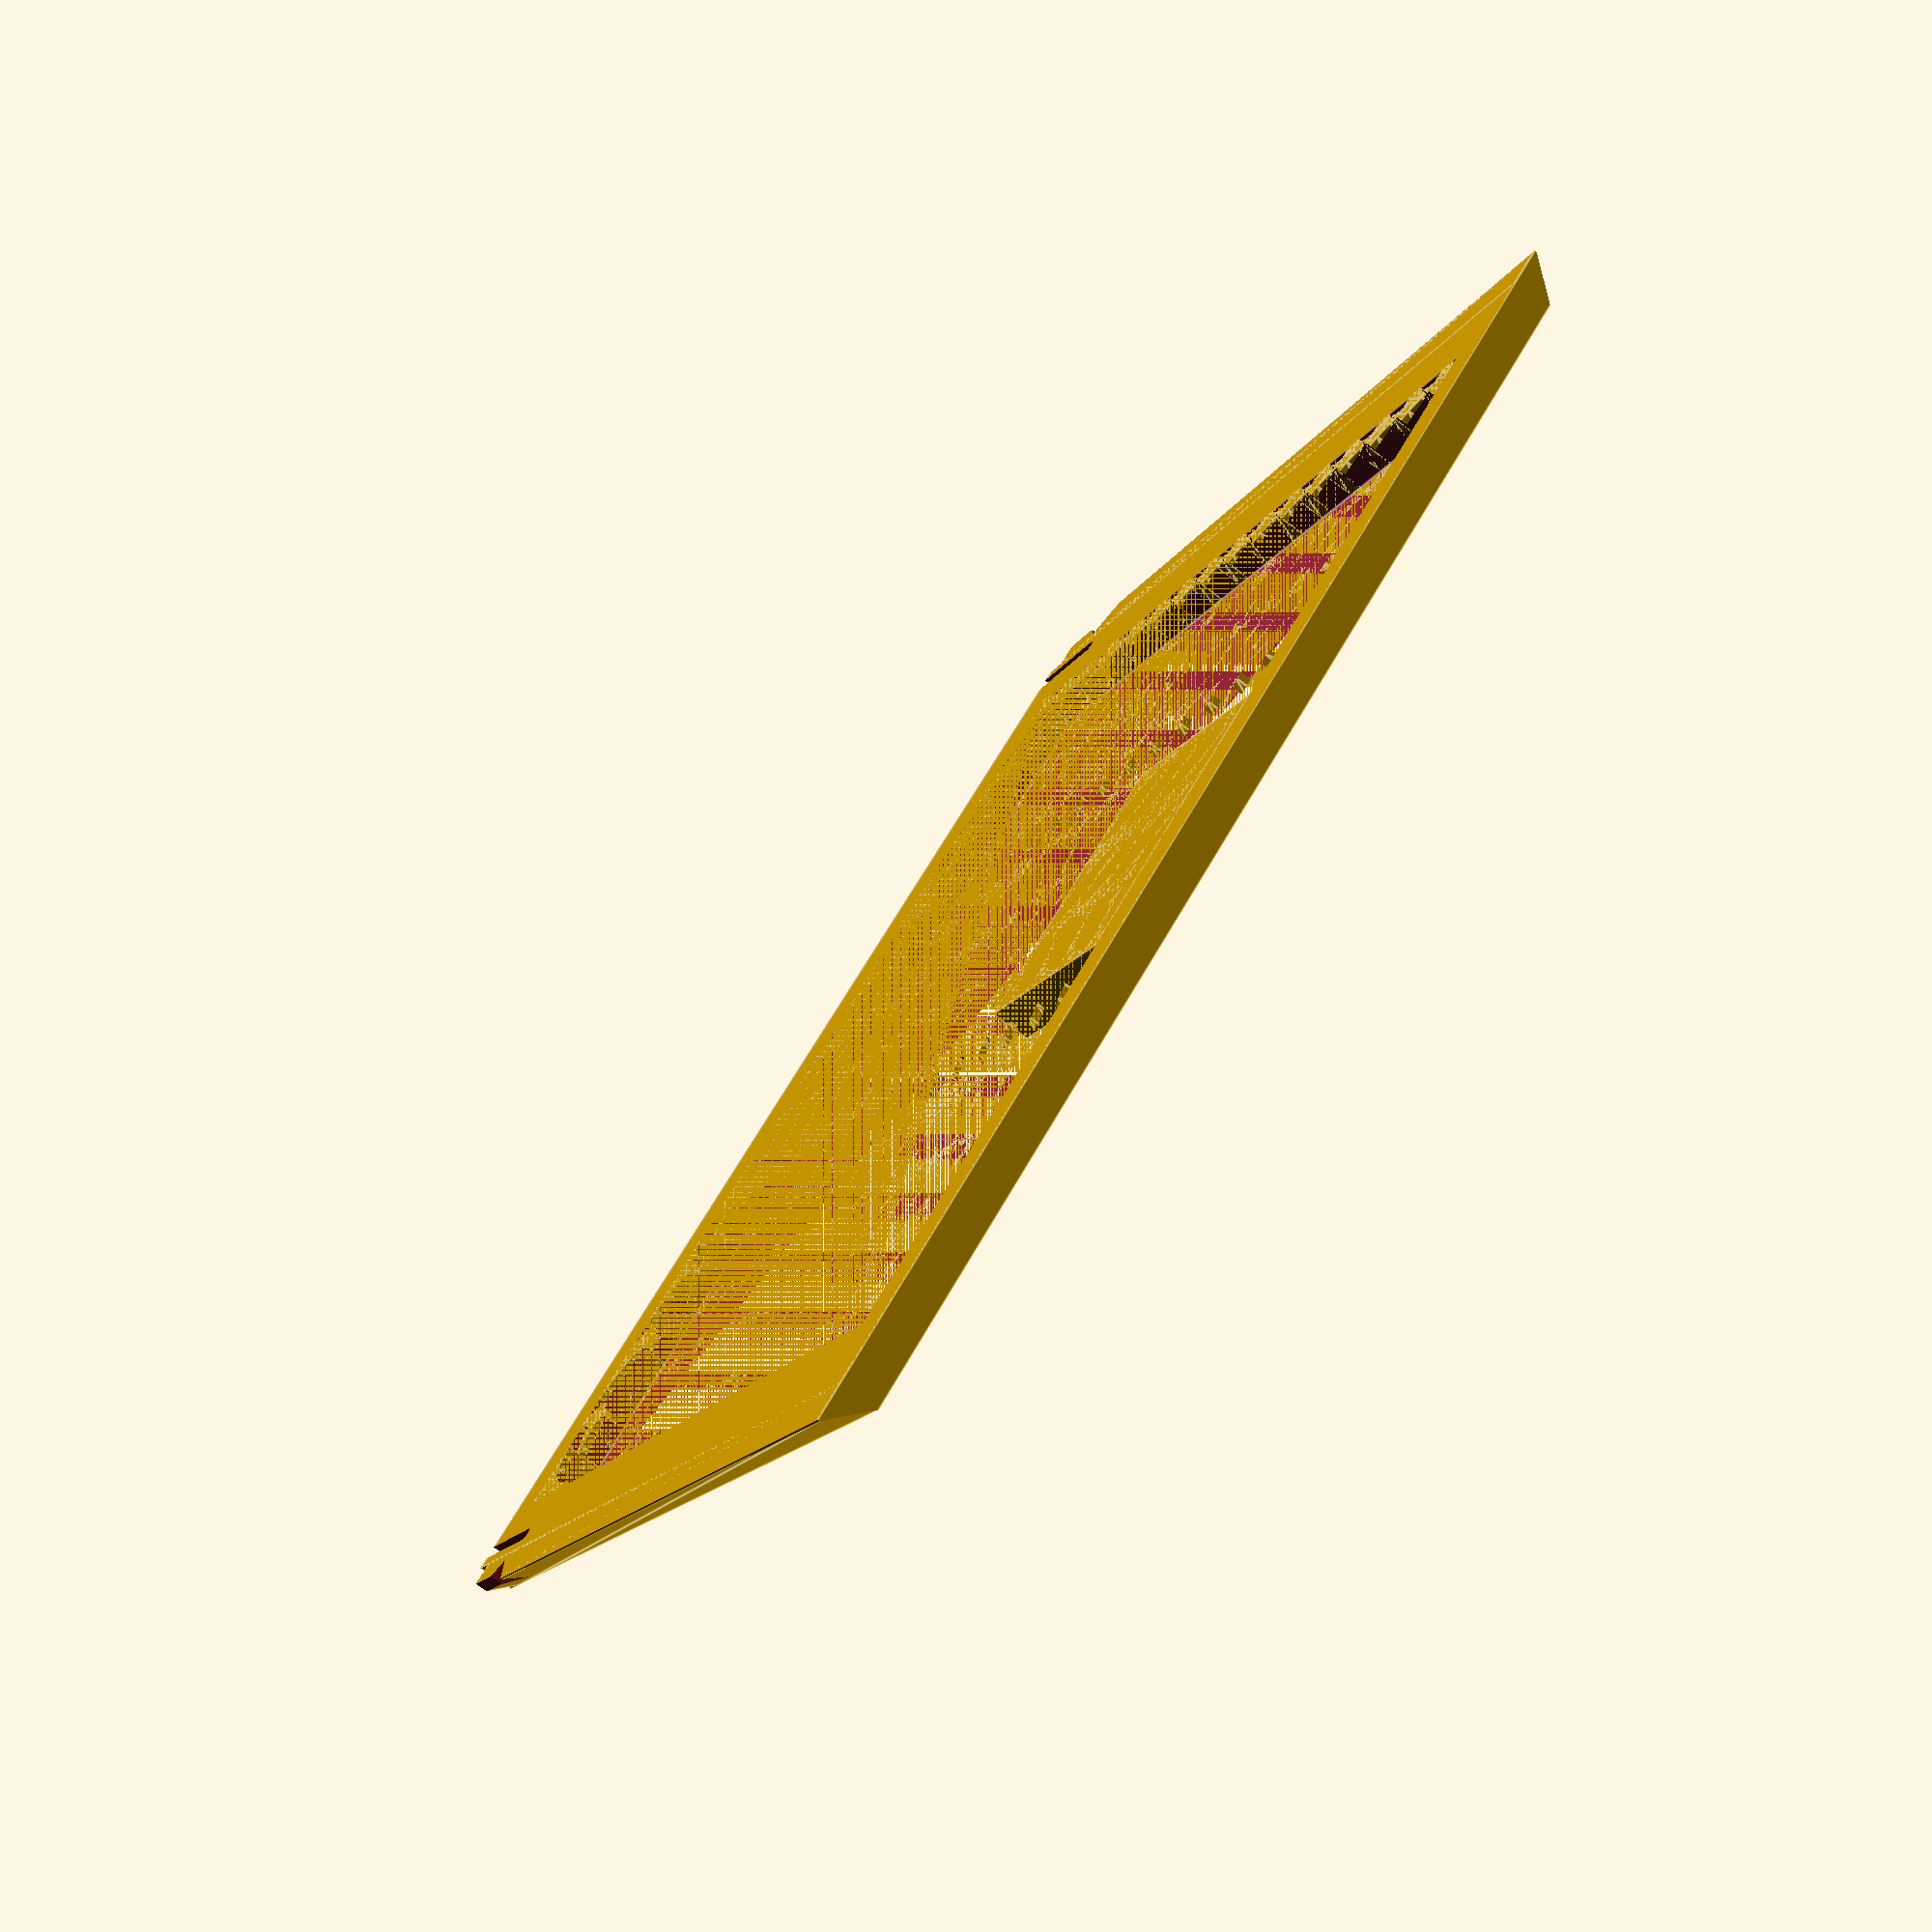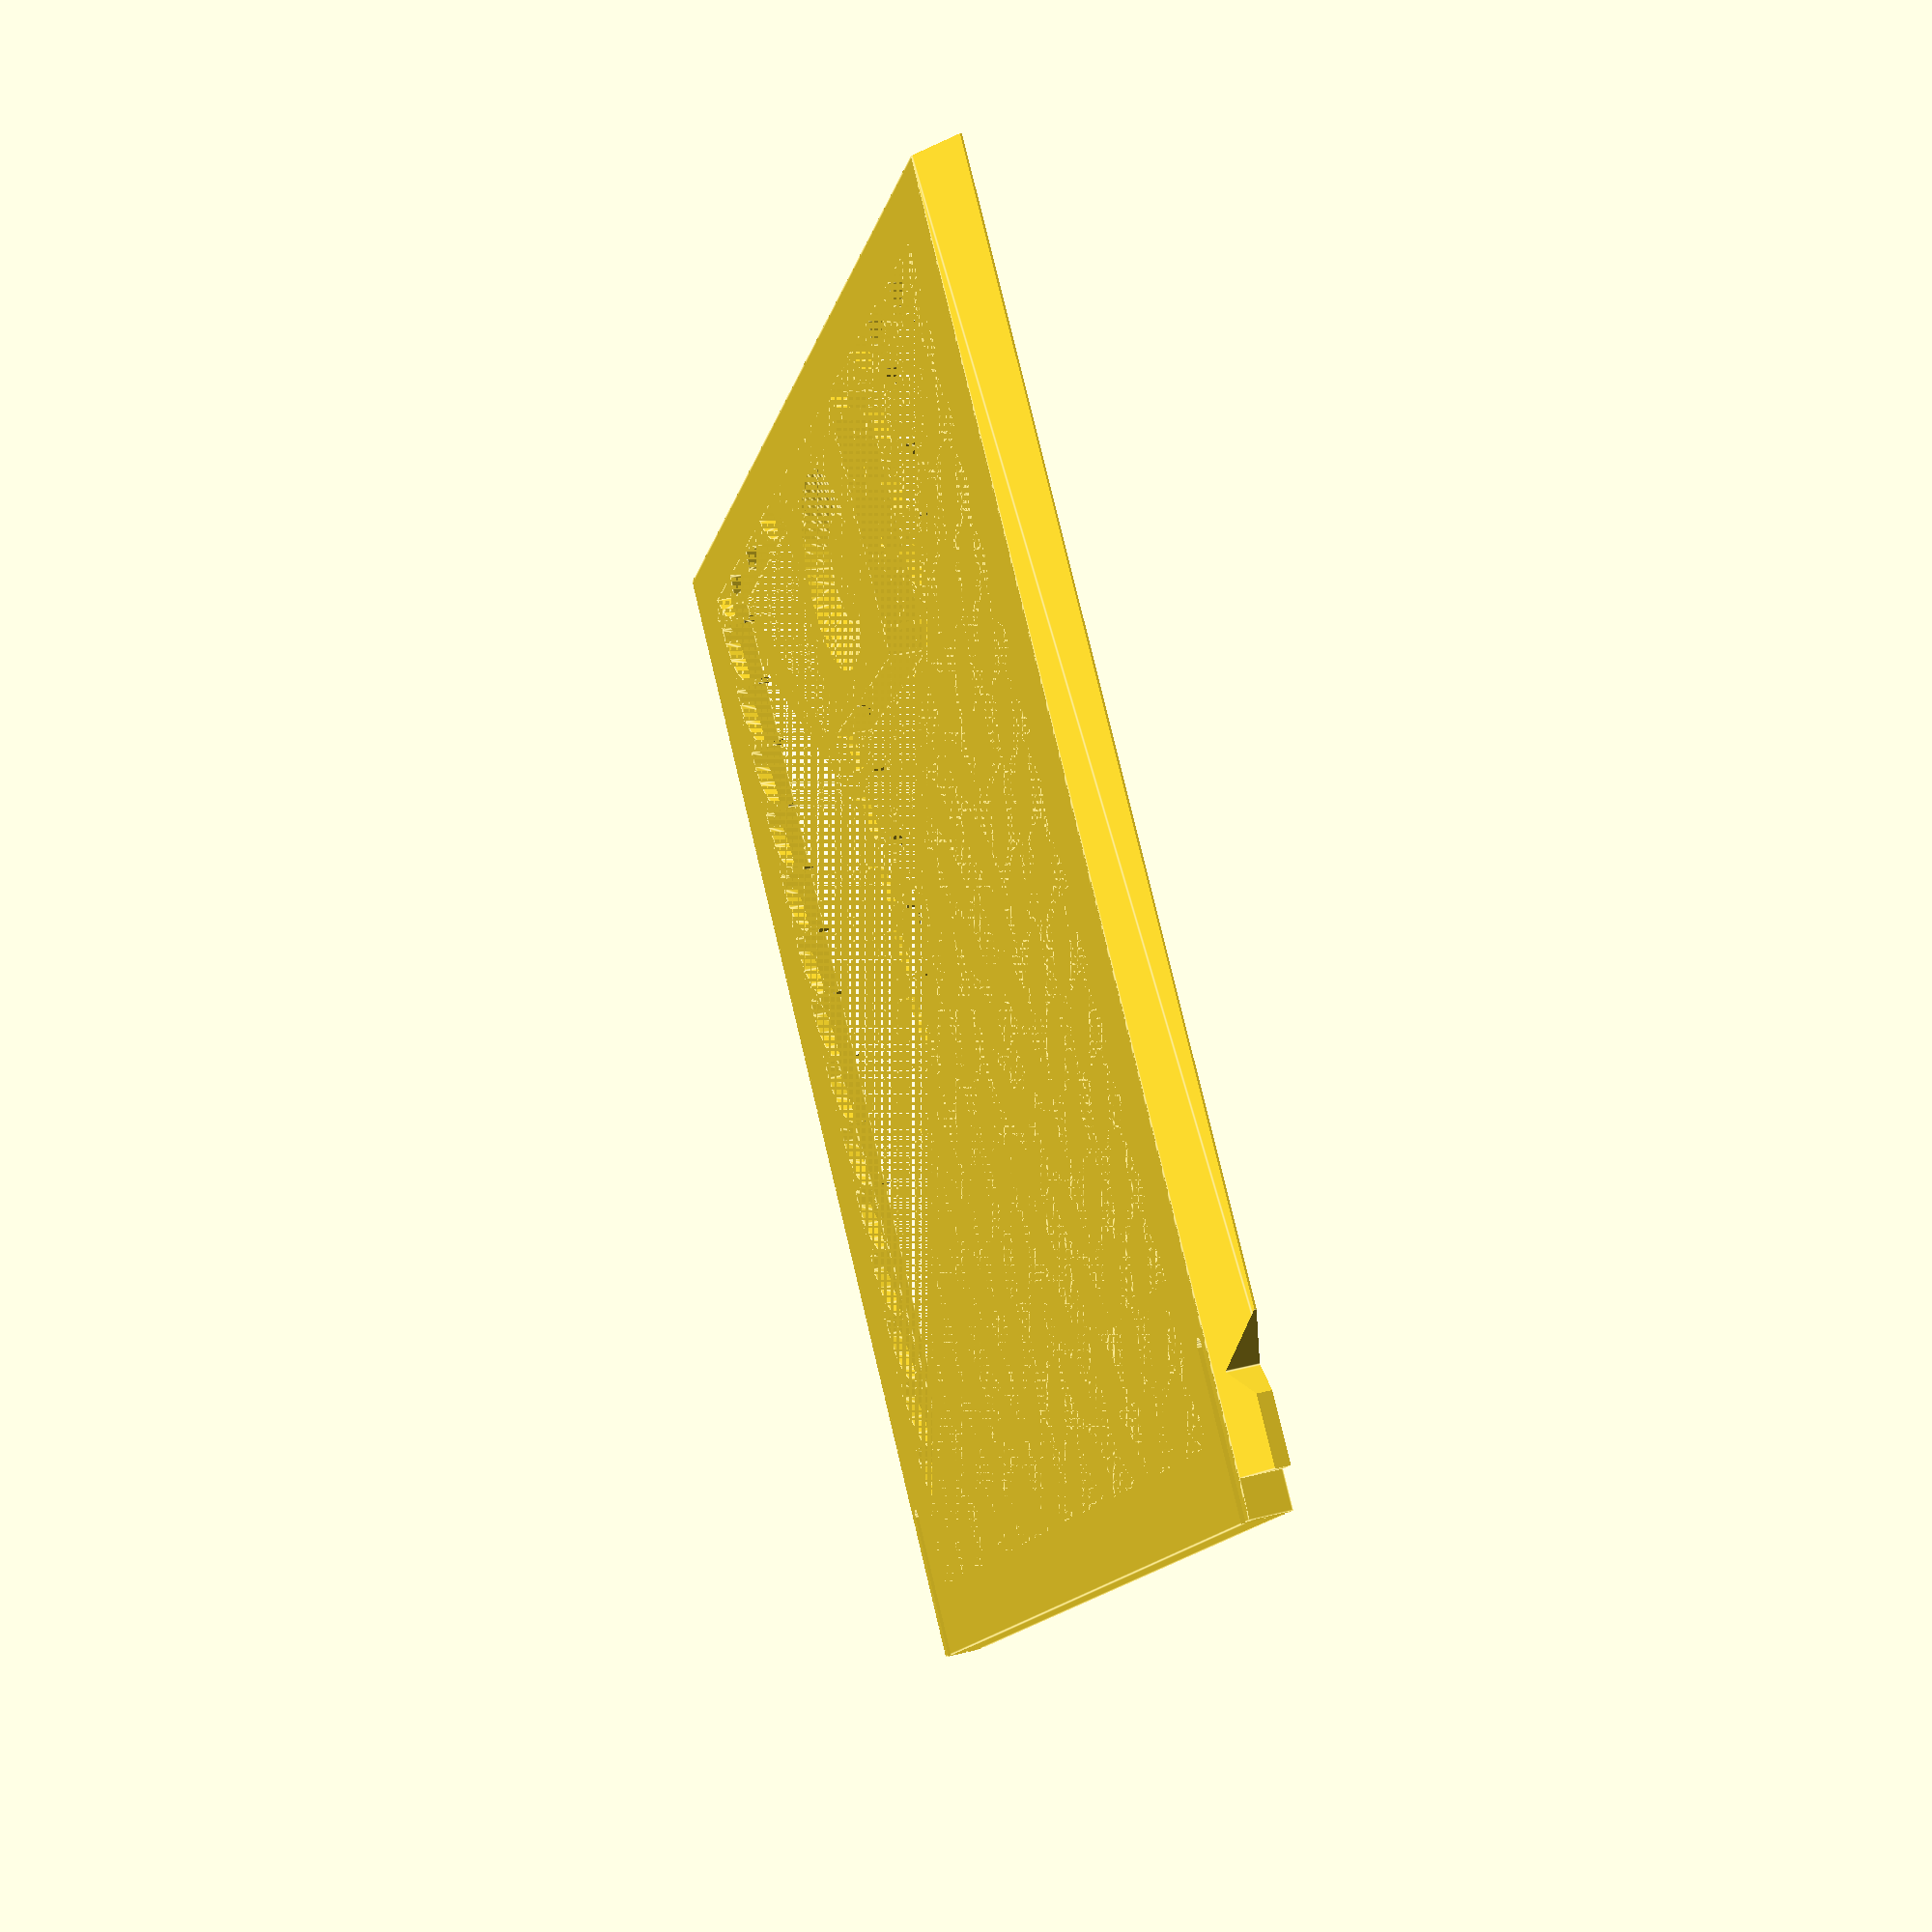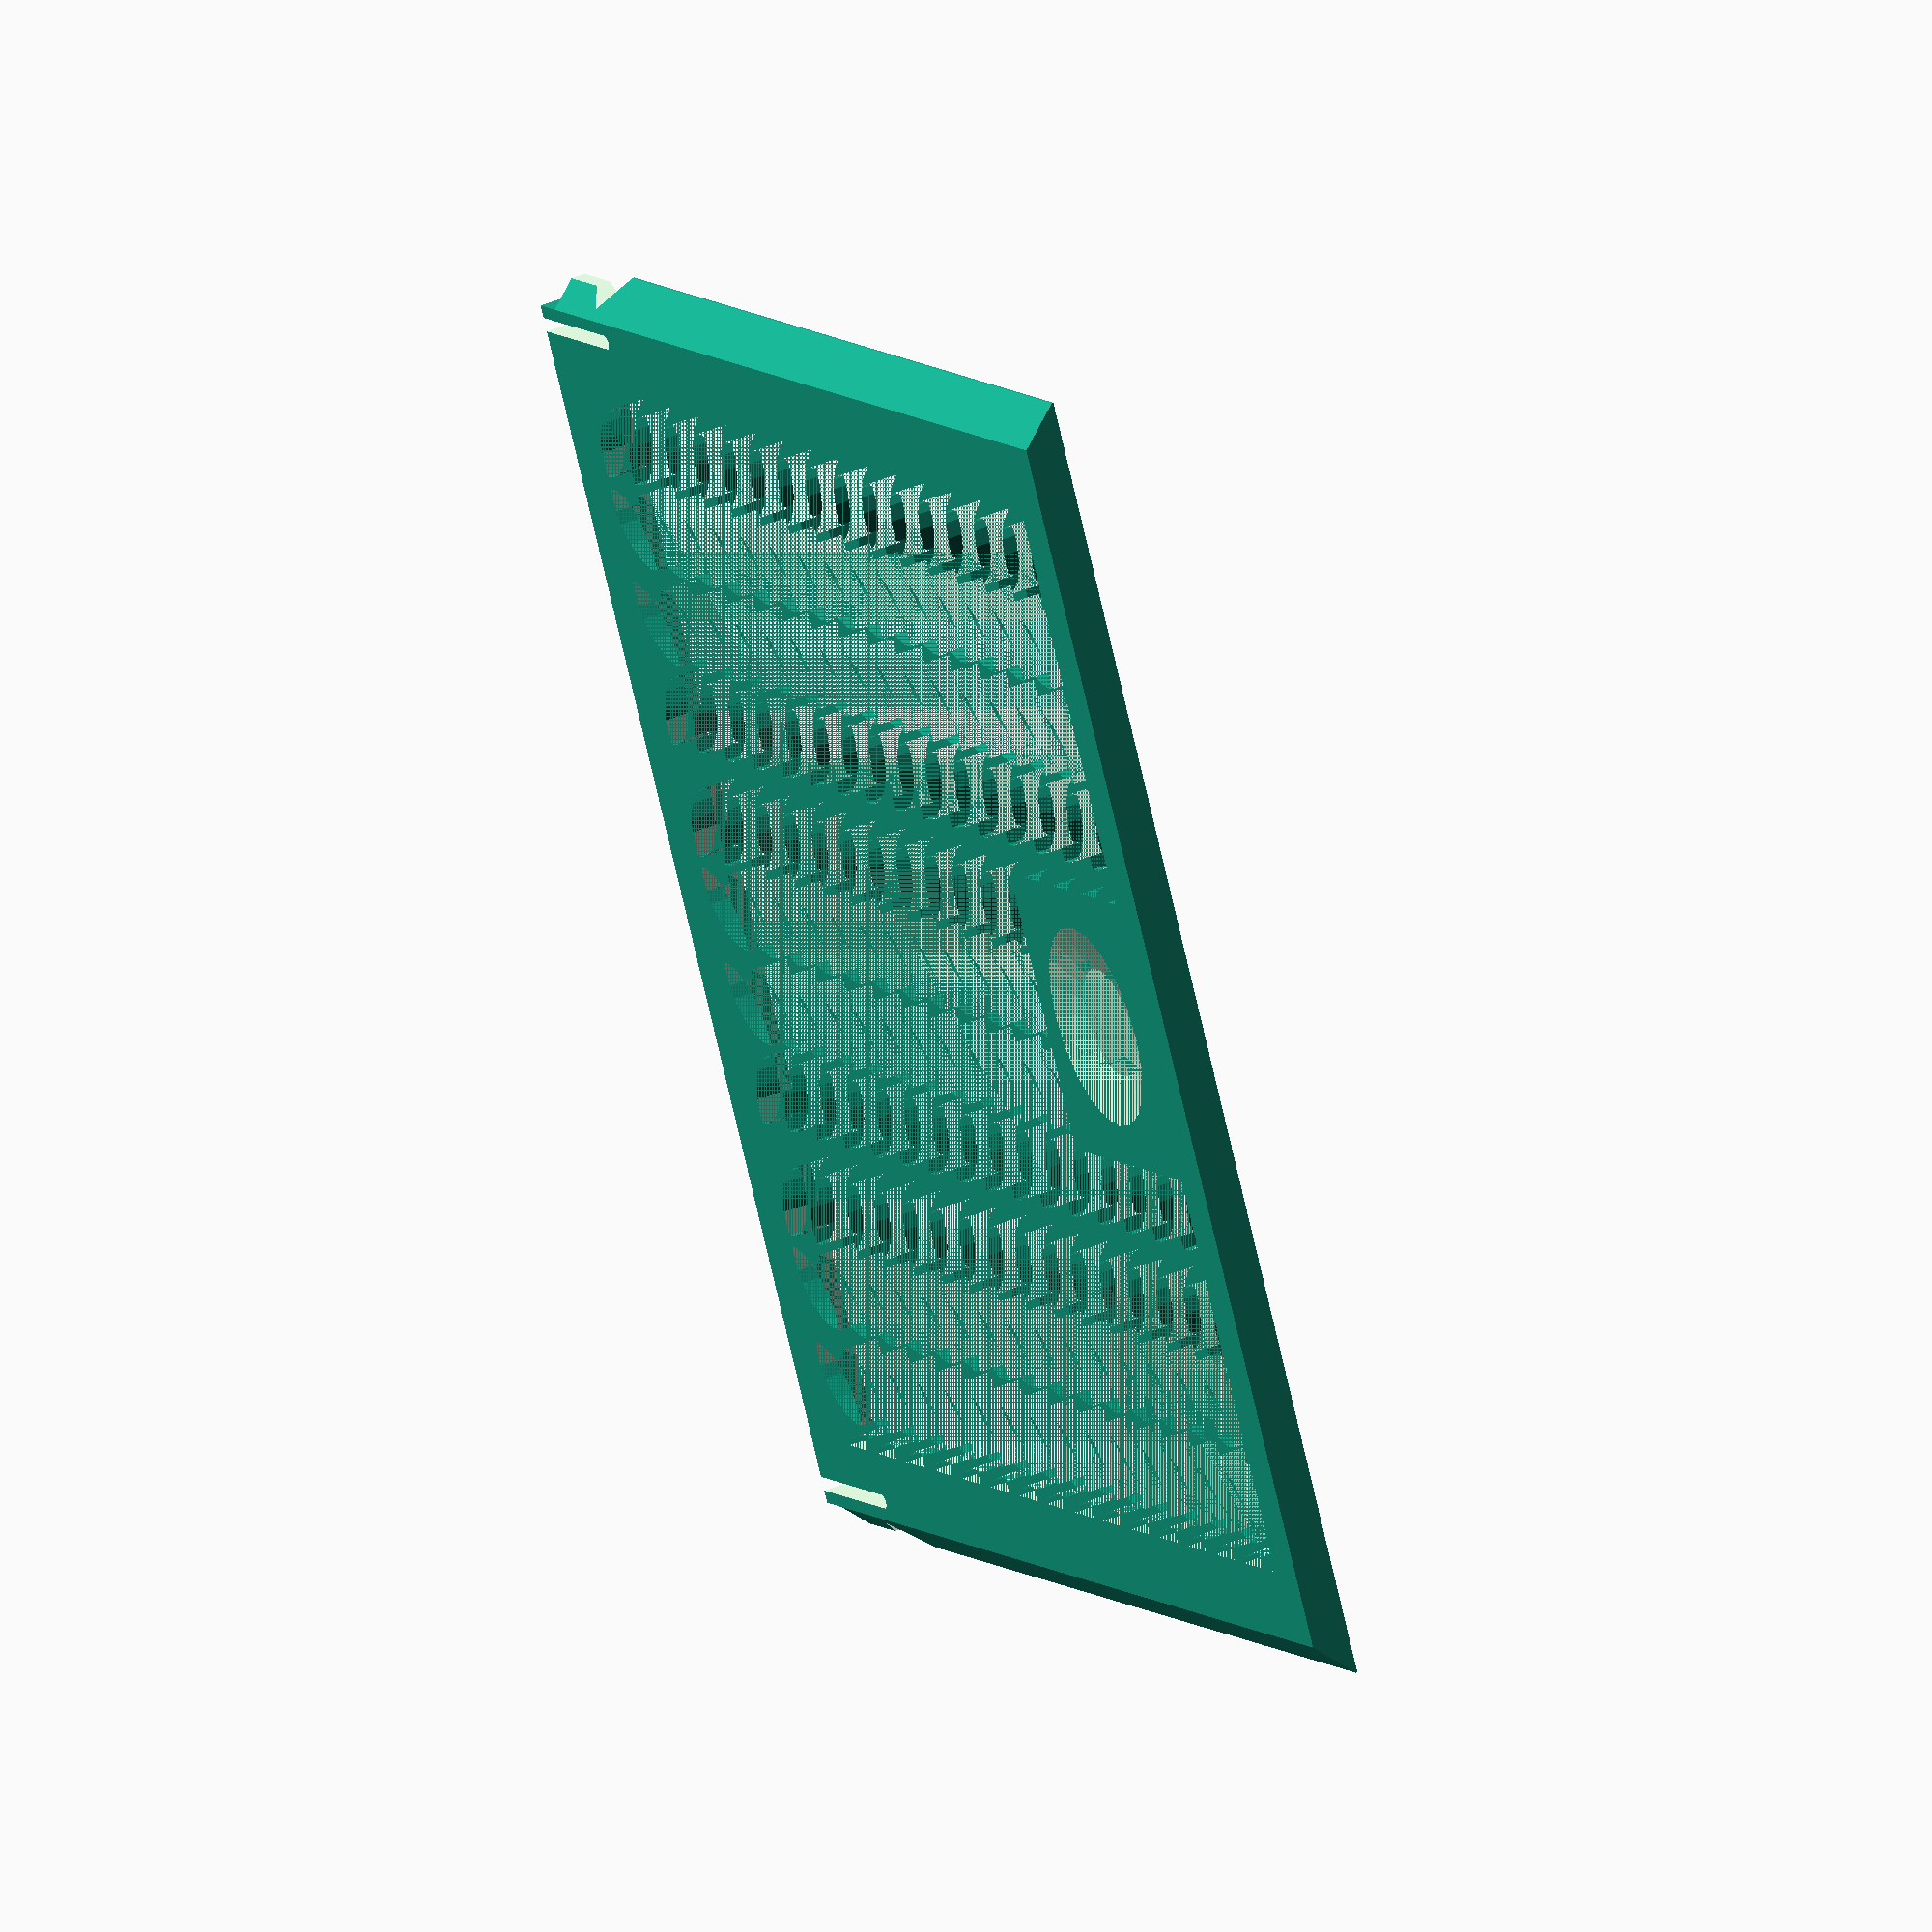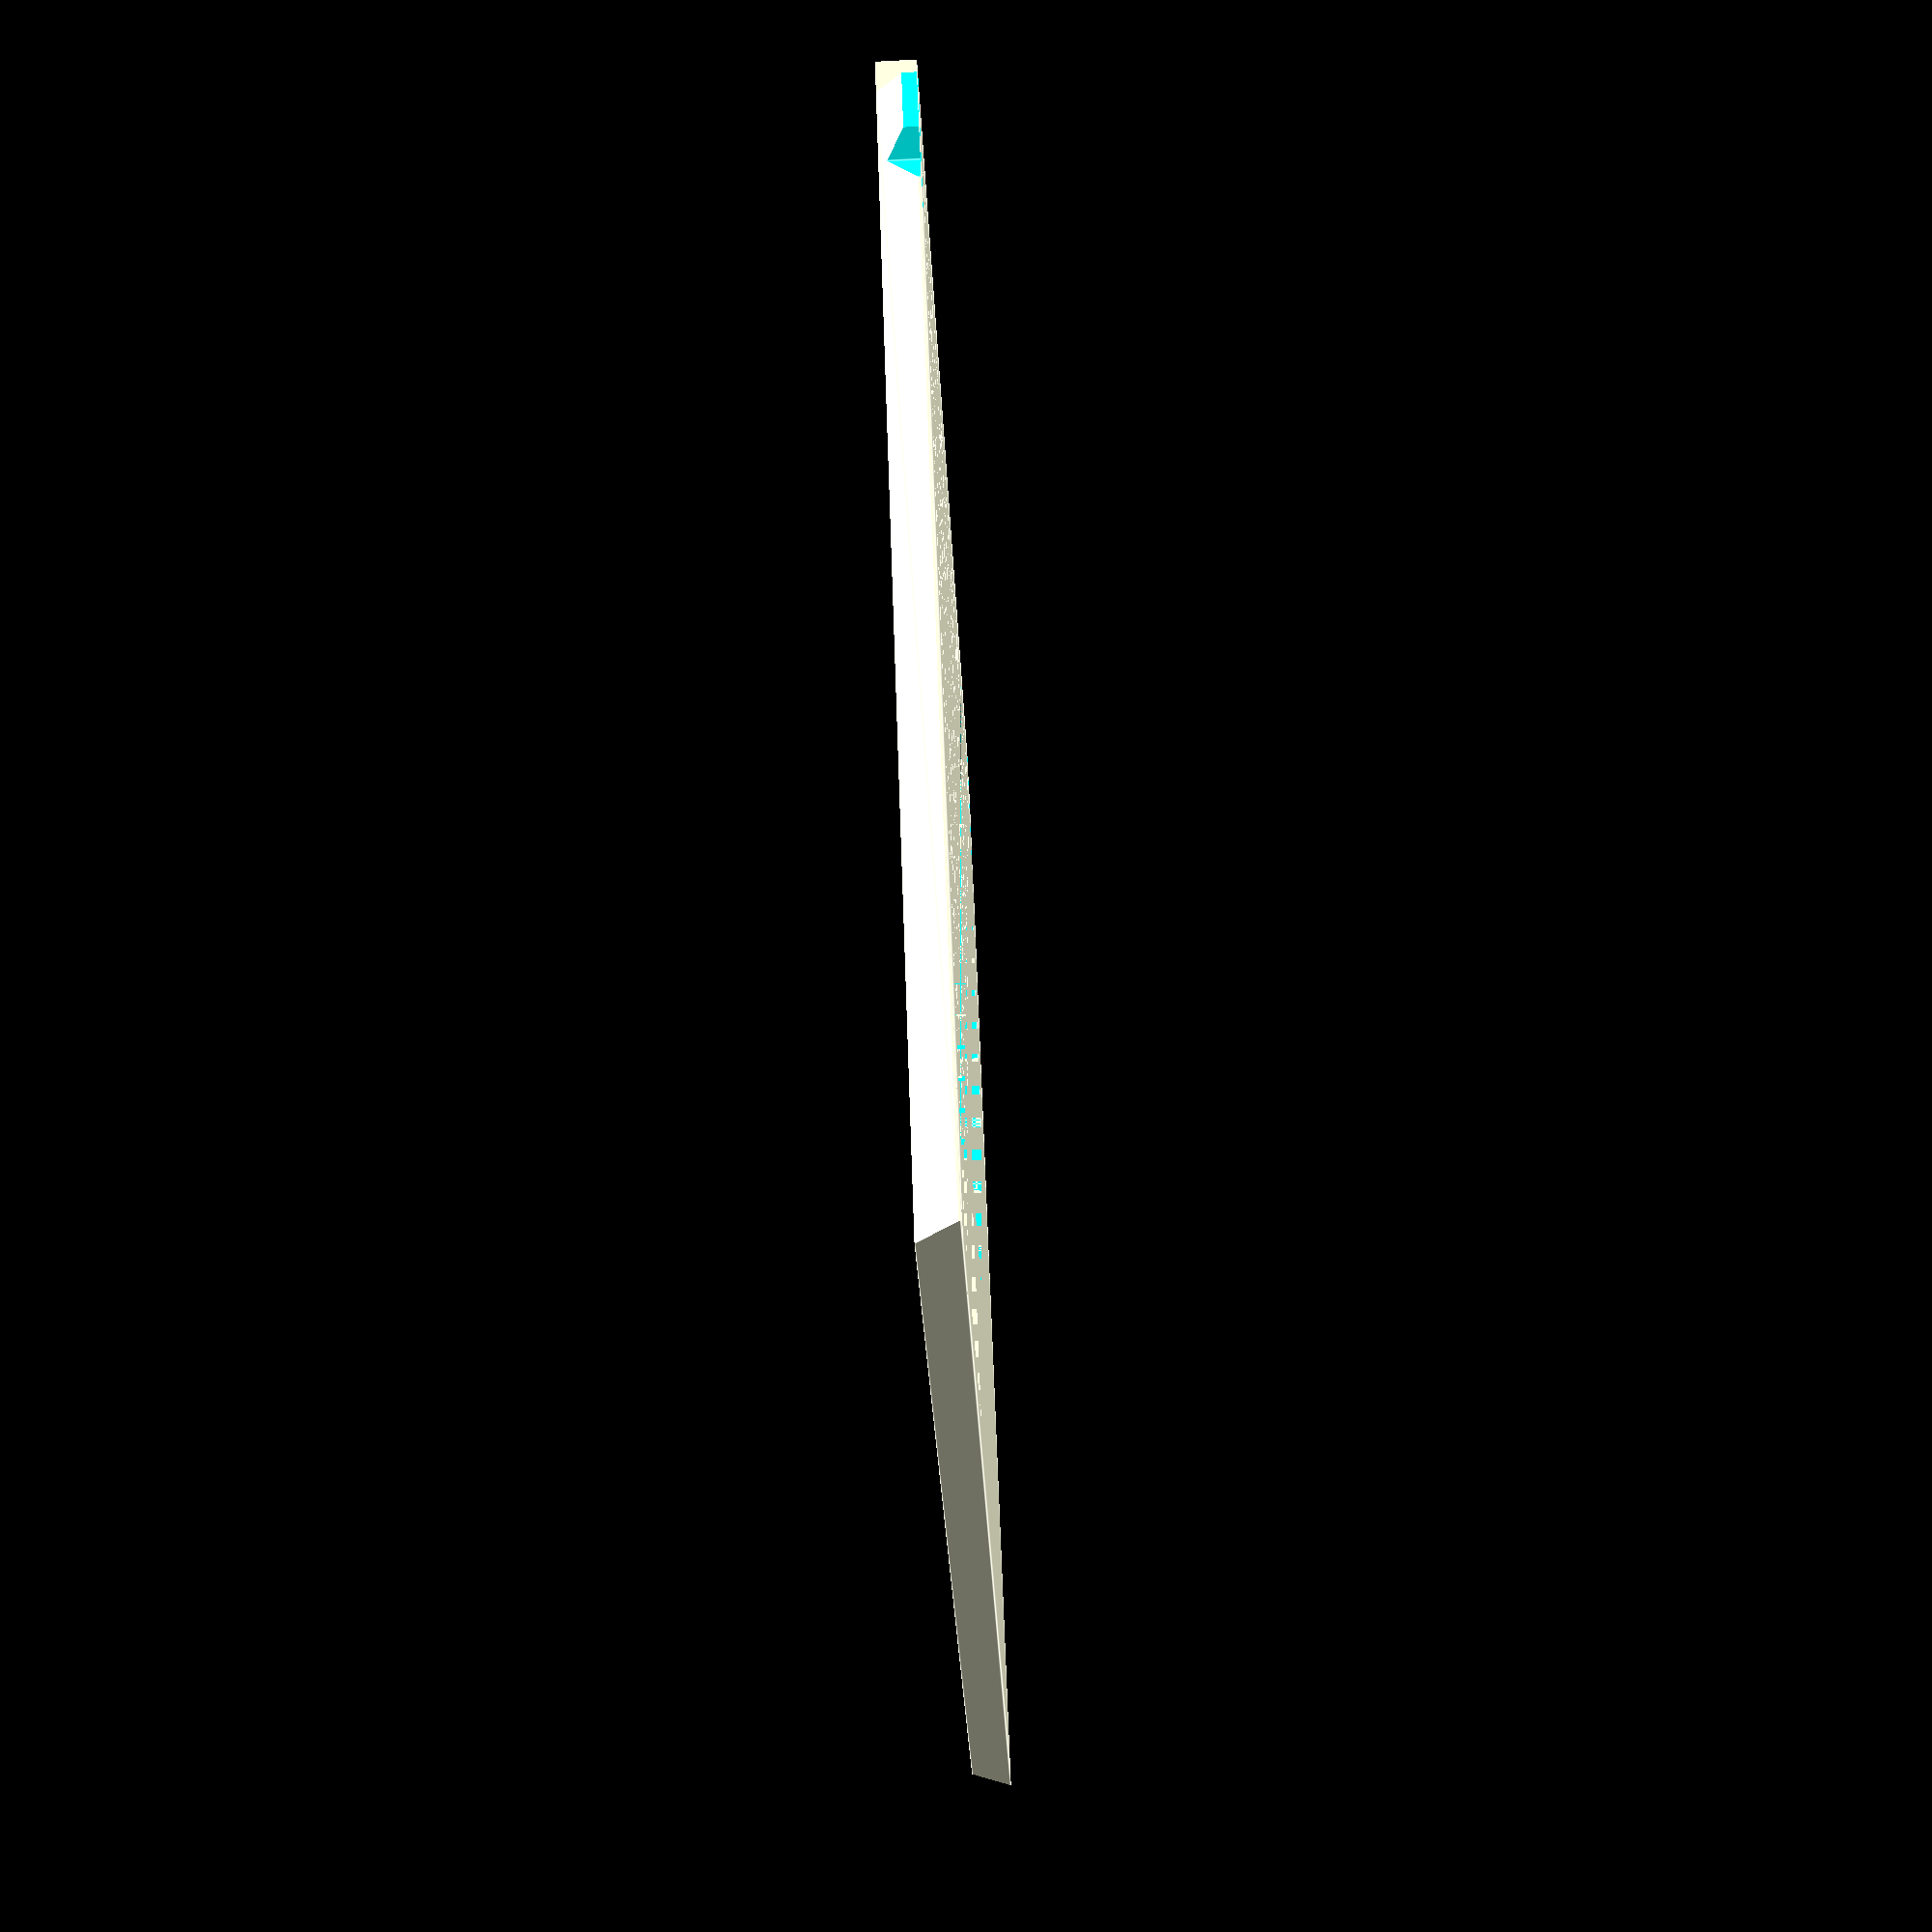
<openscad>
// Roundness
$fn = 20;

// Render
Objects = "Lid"; //  [Both, Box, Lid]

// Width of a single card + buffer
CardWidth = 70;    

// Height of a single card (exact)
CardHeight = 44;  

// Box Height  (Total = height card + gWT (bottom) + 2.2 lid + buffer)
BoxHeight = 50; 

// Size of each Card slot
Slots = [15,15,15,15];

// Number of rows of cards
Rows = 1;

// Slant the front of the box 
SlantFront = true;

// Labels for each card slot  (only recommended when Rows=1)
Labels = ["", "Markets", "",""];

// Size of botton cutout, % of width
Removal = 0.5;
AccessDepth = 0.3;

// Wall Thickness
gWT = 1.6;

// Tolerance
gTol = 0.3;
// Type of lid pattern
gPattern = "Leaf"; //  [Hex, Diamond, Web, Solid, Fancy]

// Box Height
LidH = 2.2;
RailThick = 1.4;
RailWidth = LidH + RailThick;

function SumList(list, start, end) = (start == end) ? list[start] : list[start] + SumList(list, start+1, end);

Angle = (((BoxHeight-gWT)/CardHeight) < 1) ? acos((BoxHeight-gWT)/CardHeight) : 0;
  
//Wall space for tilted wall
gWS =  gWT / cos(Angle);
// BoxWidth = CardWidth + 2*gWT;  obsolete

SlotsAdj = [for (i = [0:len(Slots)-1]) Slots[i]/cos(Angle)];
BoxLength = SumList(SlotsAdj,0,len(SlotsAdj)-1) + 2 *(len(Slots)+1);
RailPlace = [for (i = [0:len(Slots)-1]) -BoxLength/2 + SumList(SlotsAdj,0,i)+ (i+1)*2 ];

TotalX = BoxLength;
TotalY = CardWidth + 2*RailWidth;
TotalZ = BoxHeight;

// Height not counting the lid
AdjBoxHeight = TotalZ - LidH;

// final diminsions 
echo(TotalX,TotalY,TotalZ, Angle, RailPlace);

module RCube(x,y,z,ipR=4) {
    translate([-x/2,-y/2,0]) hull(){
      translate([ipR,ipR,ipR]) sphere(ipR);
      translate([x-ipR,ipR,ipR]) sphere(ipR);
      translate([ipR,y-ipR,ipR]) sphere(ipR);
      translate([x-ipR,y-ipR,ipR]) sphere(ipR);
      translate([ipR,ipR,z-ipR]) sphere(ipR);
      translate([x-ipR,ipR,z-ipR]) sphere(ipR);
      translate([ipR,y-ipR,z-ipR]) sphere(ipR);
      translate([x-ipR,y-ipR,z-ipR]) sphere(ipR);
      }  
} 

module football() {
    scale([0.7,0.7])
    intersection(){
        translate([-4,0]) circle(6);
        translate([4,0]) circle(6);
    }
}

module leaf_lattice(ipX, ipY, DSize, WSize)  {
    lXOffset = 4;
    lYOffset = 22;

	difference()  {
		square([ipX, ipY]);
		for (x=[0:lXOffset:ipX]) {
            for (y=[0:lYOffset:ipY+lYOffset]){
  			   translate([x, y+(1/8*lYOffset)+0.5]) rotate([0,0,-45]) football();
			   translate([x, y+(3/8*lYOffset)]) rotate([0,0,45]) football();
  			   translate([x, y-(1/8*lYOffset)-0.5]) rotate([0,0,-45]) football();
			   translate([x, y-(3/8*lYOffset)]) rotate([0,0,45]) football();		}
        }  
	}
}


module lid(ipPattern = "Hex", ipTol = 0.3){
  lAdjX = TotalX;  // remove 1mm for the backstop
  lAdjY = TotalY-RailWidth*2-ipTol*2;  
  lAdjZ = LidH;
  CutX = lAdjX - 8;
  CutY = lAdjY - 8;
  lFingerX = 15;
  lFingerY = 16;  

  // main square with center removed for a pattern. 0.01 addition is a kludge to avoid a 2d surface remainging when substracting the lid from the box.
  difference() {
      translate([0,0,lAdjZ/2]) cube([lAdjX+0.01, lAdjY+0.01 , lAdjZ], center=true);

      translate([0,0,lAdjZ/2]) cube([CutX, CutY, lAdjZ], center = true);

      // remove 1mm for backdrop
//      translate([TotalX/2-1/2,0,LidH/2])cube([1.01,TotalY-RailWidth,LidH],center=true);

     // make a slot for the latch can flex         
     translate([TotalX/2,TotalY/2-RailWidth-1.4,-1]) RCube(18,0.8,4,0.4);
     translate([TotalX/2,-TotalY/2+RailWidth+1.4,-1]) RCube(18,0.8,4,0.4);
  }
  
  // The Side triangles
  difference() {
    intersection () {
      union () {
          translate([-lAdjX/2,-lAdjY/2-LidH,LidH]) rotate([0,90,0]) linear_extrude(TotalX-2) polygon([[LidH,0],[LidH,LidH],[0,LidH]], paths=[[0,1,2]]);
          translate([-lAdjX/2,lAdjY/2,LidH]) rotate([0,90,0]) linear_extrude(TotalX-2) polygon([[0,0],[LidH,0],[LidH,LidH]], paths=[[0,1,2]]);
      }
      
      // check if this is real lid (ipTol>0) or negative lid (iptol = 0)
      // if real lid remove center for pattern and remove latches
      if (ipTol>0) 
         {cube([lAdjX, lAdjY + 2*LidH-0.2, lAdjZ*2], center=true);}
    }
       
    if (ipTol>0)
    {
        // cut out slots for the latch  7mm in instead of 8 due to backstop   
        translate([TotalX/2-7,lAdjY/2+RailWidth/2+ipTol,LidH/2]) scale([1.5,1,1]) rotate([0,0,45]) cube ([2+ipTol,2+ipTol,LidH+1],center=true);
          
        translate([TotalX/2-7,-lAdjY/2-RailWidth/2-ipTol,LidH/2]) scale([1.5,1,1]) rotate([0,0,45]) cube ([2+ipTol,2+ipTol,LidH+1],center=true);
  
        // trip the rail to ease going past the nub
        translate([TotalX/2,TotalY/2-LidH/2-ipTol,0]) cube([12,LidH,LidH*2],center=true); 
        translate([TotalX/2,-TotalY/2+LidH/2+ipTol,0]) cube([12,LidH,LidH*2],center=true); 
    }
    
  }
 
  // Finger slot
  difference () {
      translate([-CutX/2,-lFingerY/2,0]) cube([lFingerX, lFingerY, lAdjZ]); 
      translate([-CutX/2+lFingerX/2,0,20+LidH/2])sphere(20);     
  }

  // Solid top
  if (ipPattern == "Solid") 
      {   
       difference (){ 
         translate([-CutX/2,-CutY/2,0]) cube([CutX, CutY,   lAdjZ]);
         translate([-CutX/2,-lFingerY/2,0]) cube([lFingerX, lFingerY, lAdjZ]); 
      }
    }
    
  // Leaf top
  if (ipPattern == "Leaf") 
    {   
       difference (){ 
         translate([-CutX/2,-CutY/2,0]) linear_extrude(height = lAdjZ) leaf_lattice(CutX,CutY,4,2);
         translate([-CutX/2,-lFingerY/2,0]) cube([lFingerX, lFingerY, lAdjZ]); 
      }
    }

}


//  Main Box
module Box() {
   intersection() 
   {
     RCube(TotalX,TotalY,TotalZ,1);
       
     difference() // Box + dividers - access - weight reduction
     {  
        union() // Box with Dividers
        { 
            // add backstop
            translate([TotalX/2-1/2,0,TotalZ-LidH/2])cube([1,TotalY-RailWidth,2*LidH],center=true);
            
           difference() // Box shell with names on outside
           {    
              translate ([0,0,AdjBoxHeight/2]) cube([TotalX,TotalY,AdjBoxHeight], center = true);
                   
              // Hollow out the box  
              translate([0,0,BoxHeight/2+gWT]) cube([TotalX,TotalY-2*RailWidth,BoxHeight], center=true);
                   
              translate([-18,-TotalY/2+0.4,TotalZ/2]) rotate([90,0,0]) linear_extrude(0.4) text("Gateway", size = 8, spacing = 0.9, direction = "ltr",  font="Helvetica:style=Bold");
              rotate([0,0,180]) translate([-18,-TotalY/2+0.4,TotalZ/2]) rotate([90,0,0]) linear_extrude(0.4) text("Gateway", size = 8, spacing = 0.9, direction = "ltr",  font="Helvetica:style=Bold");
               
           }  // shell of box
              
           // add the dividers  
           translate([-TotalX/2+1,0,gWT+CardHeight/2]) cube([2, CardWidth, AdjBoxHeight],center=true);
           for(x=[0:len(Slots)-1]) {  
              translate([RailPlace[x]+1,0,gWT+CardHeight/2]) cube([2, CardWidth, AdjBoxHeight],center=true);
           }
               
        } // End the union after here is substraction
              
        // create gap at top to access the cards
        AccessWidth = CardWidth * 0.4;
        hull(){
            translate([0,-AccessWidth/2+6,BoxHeight+10]) rotate([0,90,0])cylinder(r=6,h=TotalX,center=true);;
            translate([0,AccessWidth/2-6,BoxHeight+10]) rotate([0,90,0])cylinder(r=6,h=TotalX,center=true);;
            translate([0,-AccessWidth/2+6,BoxHeight*(1-AccessDepth)])rotate([0,90,0])cylinder(r=6,h=TotalX,center=true);;
            translate([0,AccessWidth/2-6,BoxHeight*(1-AccessDepth)])rotate([0,90,0])cylinder(r=6,h=TotalX,center=true);;
        } // hull
         
            translate([0,-AccessWidth/2-6,BoxHeight-6])difference(){
               cube([TotalX,12,12], center = true);
               rotate([0,90,0])cylinder(r=6,h=TotalX,center=true);
                translate([0,-6,0])cube([TotalX,12,12], center = true);
                translate([0,0,-6])cube([TotalX,12,12], center = true);
            }
           translate([0,+AccessWidth/2+6,BoxHeight-6]) difference(){
               cube([TotalX,12,12], center = true);
               rotate([0,90,0])cylinder(r=6,h=TotalX,center=true);
                translate([0,6,0])cube([TotalX,12,12], center = true);
                translate([0,0,-6])cube([TotalX,12,12], center = true);
            }

        // Remove some from the bottem to reduce plastic
        hull() {
            translate([TotalX/2-(TotalY*Removal/2)-15,0,0]) sphere(r=(TotalY*Removal)/2);
            translate([-TotalX/2+(TotalY*Removal/2)+15,0,0]) sphere (r=(TotalY*Removal)/2);
        }
           
      } // end diff
   }  // Instersection
   
  // top rails
  difference() {
      union() {
          translate([0,-TotalY/2+RailWidth/2,AdjBoxHeight+LidH/2]) cube([TotalX,RailWidth,LidH],center = true);  
          translate([0,TotalY/2-RailWidth/2,AdjBoxHeight+LidH/2]) cube([TotalX,RailWidth,LidH],center = true);
           }
       
      // Trim each rail top to a 45 degree angle     
      translate([0,-TotalY/2,AdjBoxHeight+RailWidth]) rotate([45,0,0]) cube([TotalX,RailWidth+0.7,RailWidth+0.7], center=true); 
      translate([0,TotalY/2,AdjBoxHeight+RailWidth])  rotate([45,0,0]) cube([TotalX,RailWidth+0.7,RailWidth+0.7], center=true);  

      // Substract the lid from the rails
      translate([0,0,AdjBoxHeight]) lid(ipPattern = "Solid",ipTol =0);      
  }  
    
  // create the latches 
    translate([TotalX/2-8,TotalY/2-0.1-RailWidth/2,TotalZ-LidH/2]) scale([1.5,1,1]) difference(){
      rotate([0,0,45]) cube ([2,2,LidH+1],center=true);
      translate([0,2,0]) cube ([4,4,LidH+2],center=true);
      translate([0,-2,0])cube([2,2,LidH+2], center=true);
      }  
    translate([TotalX/2-8,-TotalY/2+0.1+RailWidth/2,TotalZ-LidH/2]) scale([1.5,1,1]) difference(){
      rotate([0,0,45]) cube ([2,2,LidH+1],center=true);
      translate([0,-2,0]) cube ([4,4,LidH+2],center=true);
      translate([0,2,0])cube([2,2,LidH+2], center=true);
    }
}




// Production Box
if ((Objects == "Both") || (Objects == "Box")){
   intersection() 
   {
     RCube(TotalX,TotalY,TotalZ,1);
     Box();
   }
}

// translate([0,0,TotalZ+2]) lid(ipPattern = gPattern, ipTol = gTol);


// Production Lid
if ((Objects == "Both")  || (Objects == "Lid")){
  intersection() {
      translate([-TotalX/2,0,0]) lid(ipPattern = gPattern, ipTol = gTol);
      translate([-TotalX/2+0.5,0,LidH/2]) cube([TotalX-1,TotalY,LidH],center=true);
  }
}





</openscad>
<views>
elev=76.0 azim=304.0 roll=233.7 proj=p view=edges
elev=324.0 azim=42.0 roll=71.8 proj=p view=edges
elev=319.5 azim=149.6 roll=63.3 proj=o view=wireframe
elev=251.8 azim=132.3 roll=87.0 proj=p view=edges
</views>
